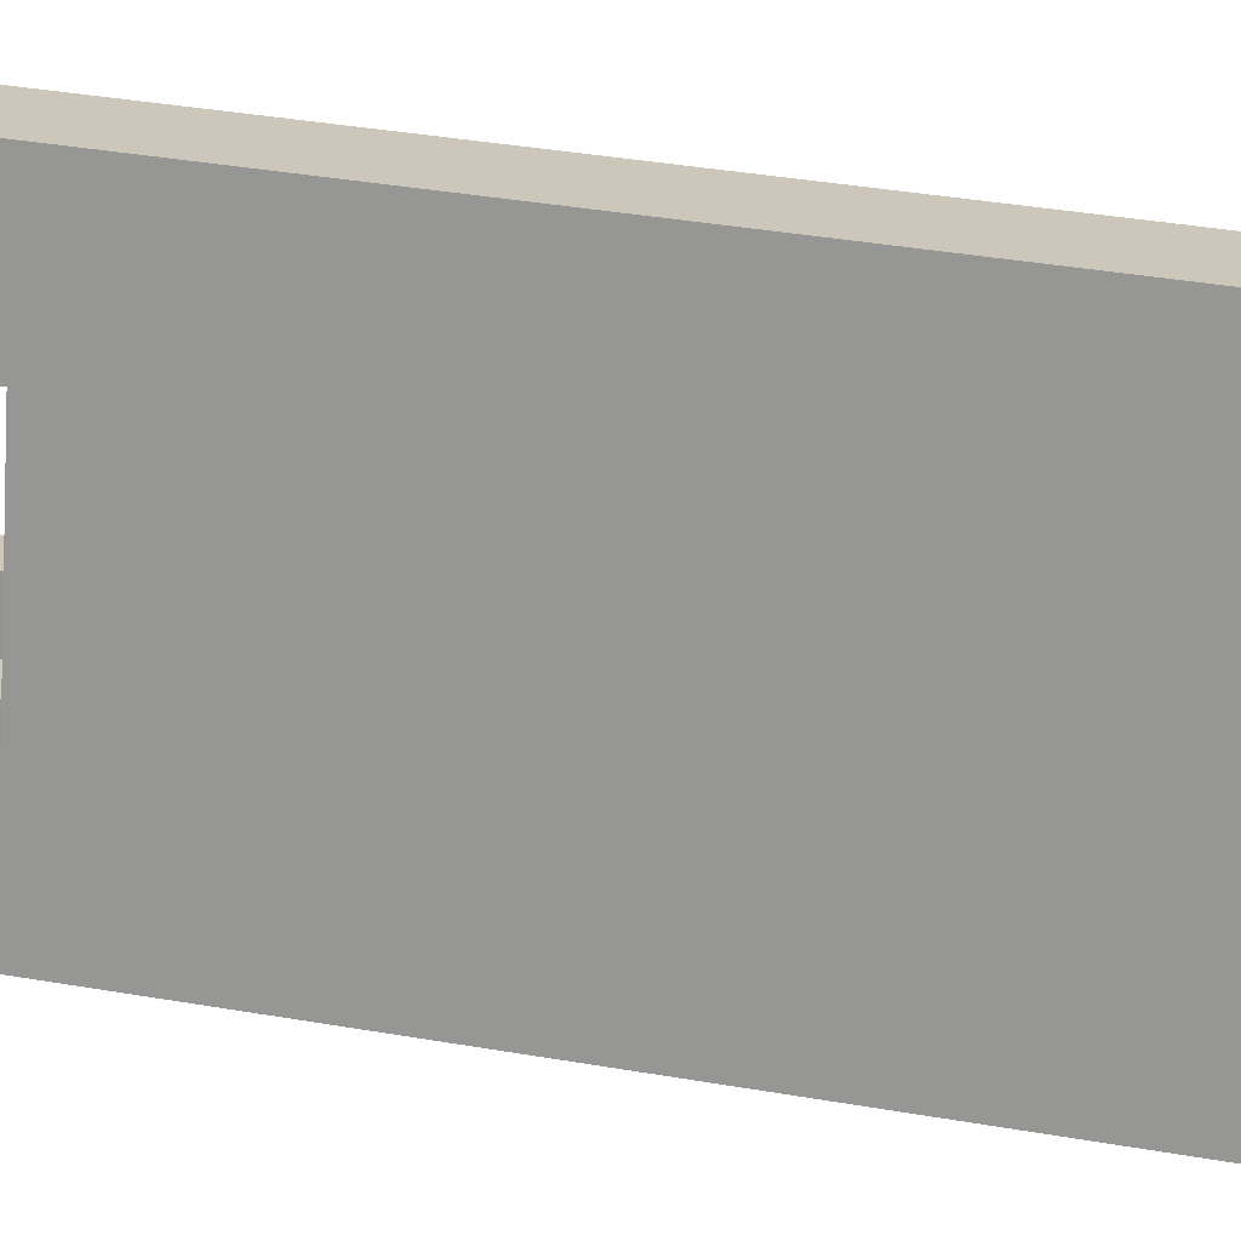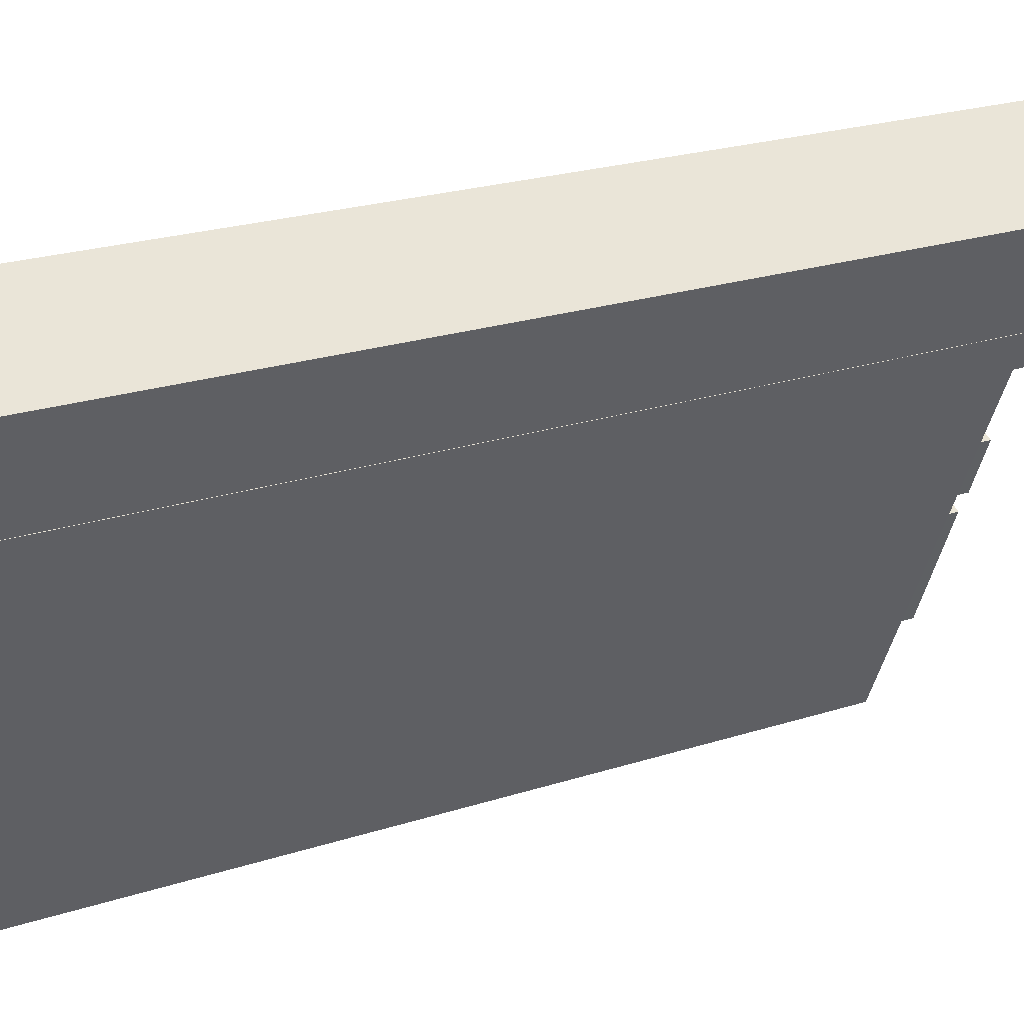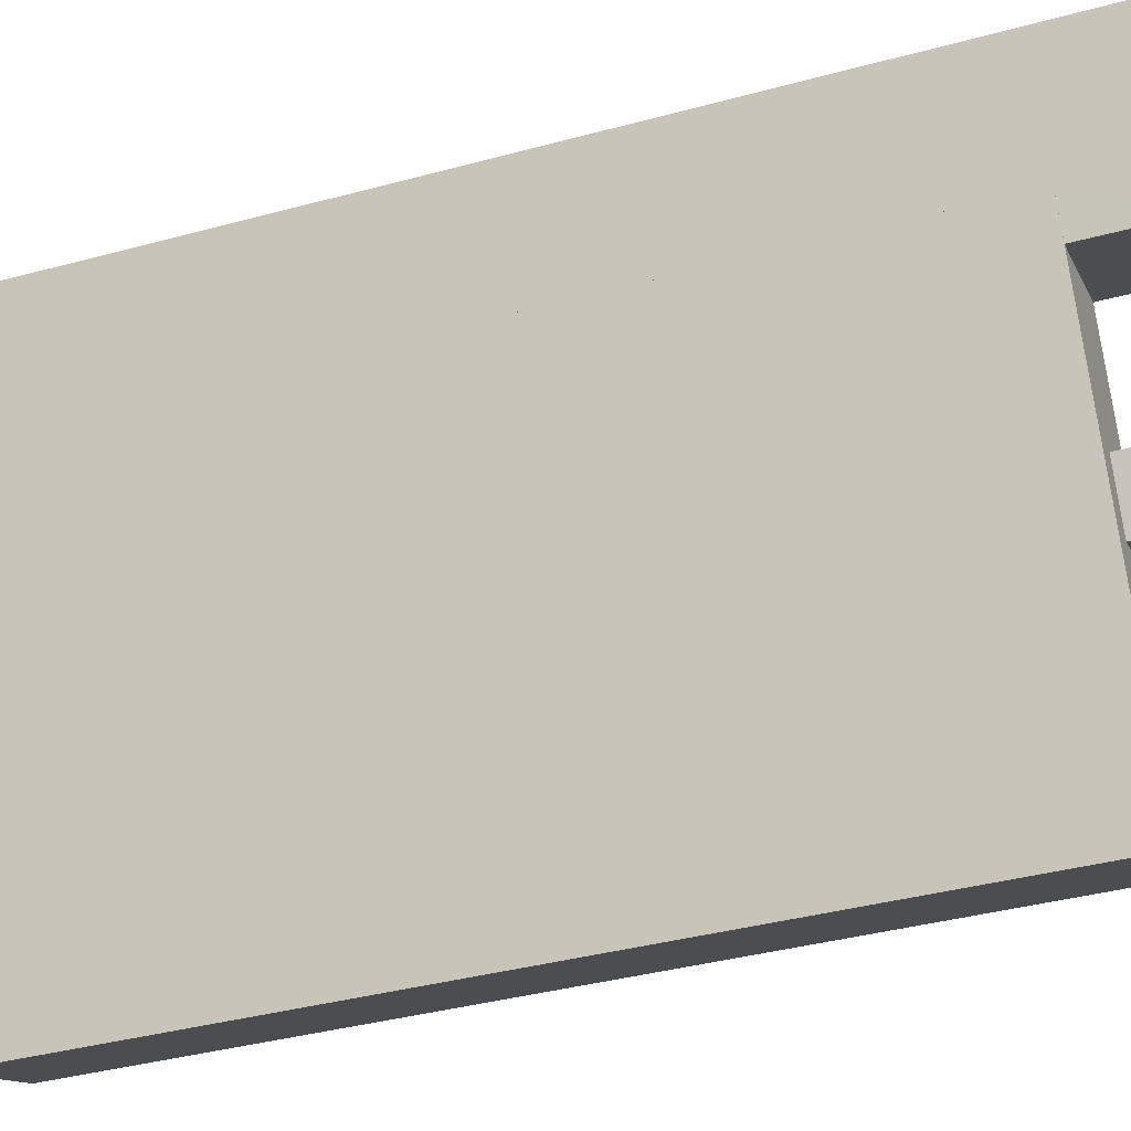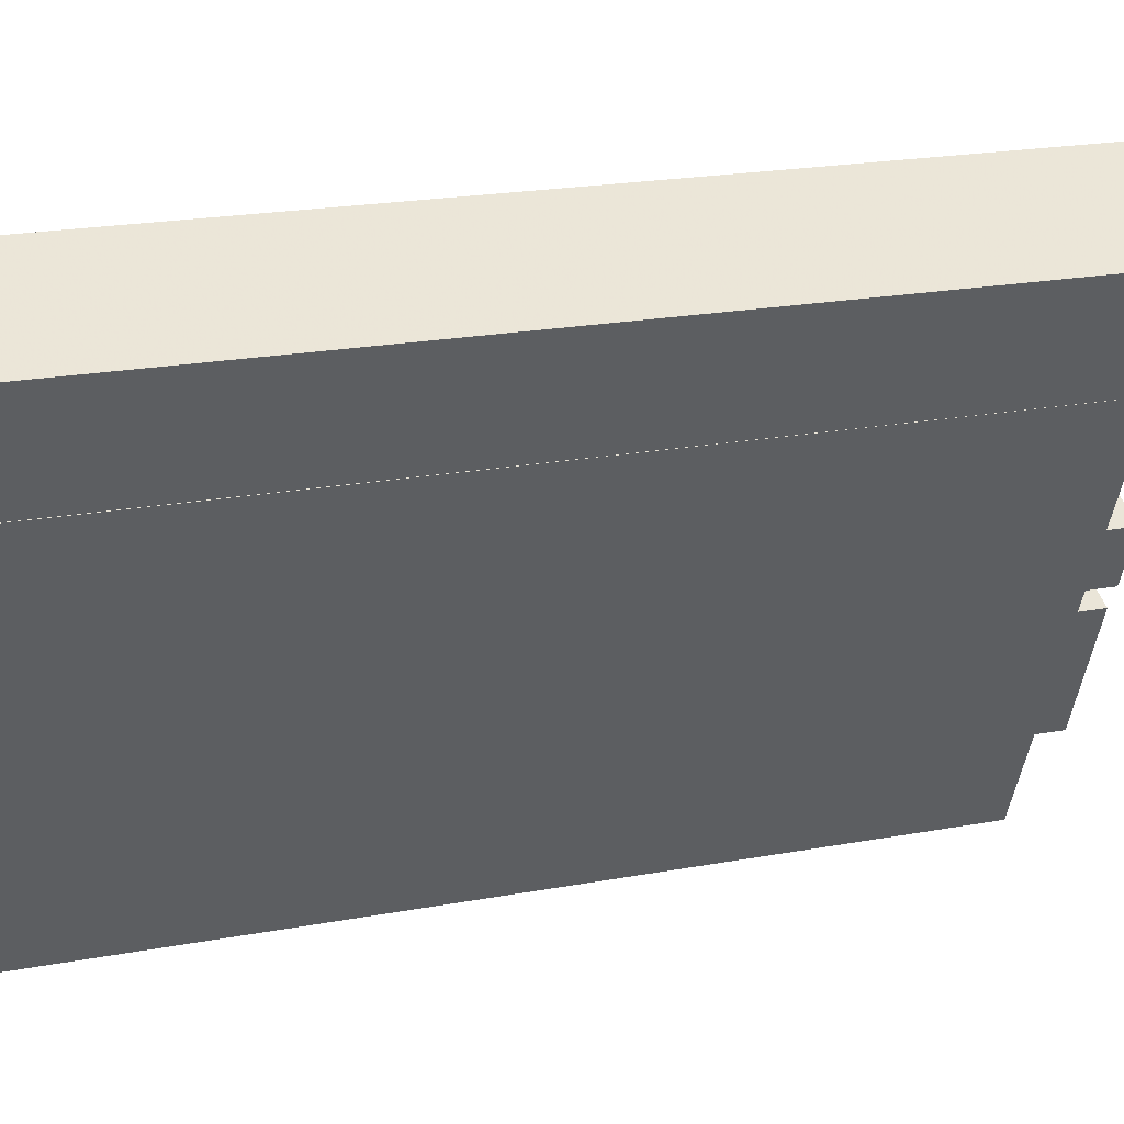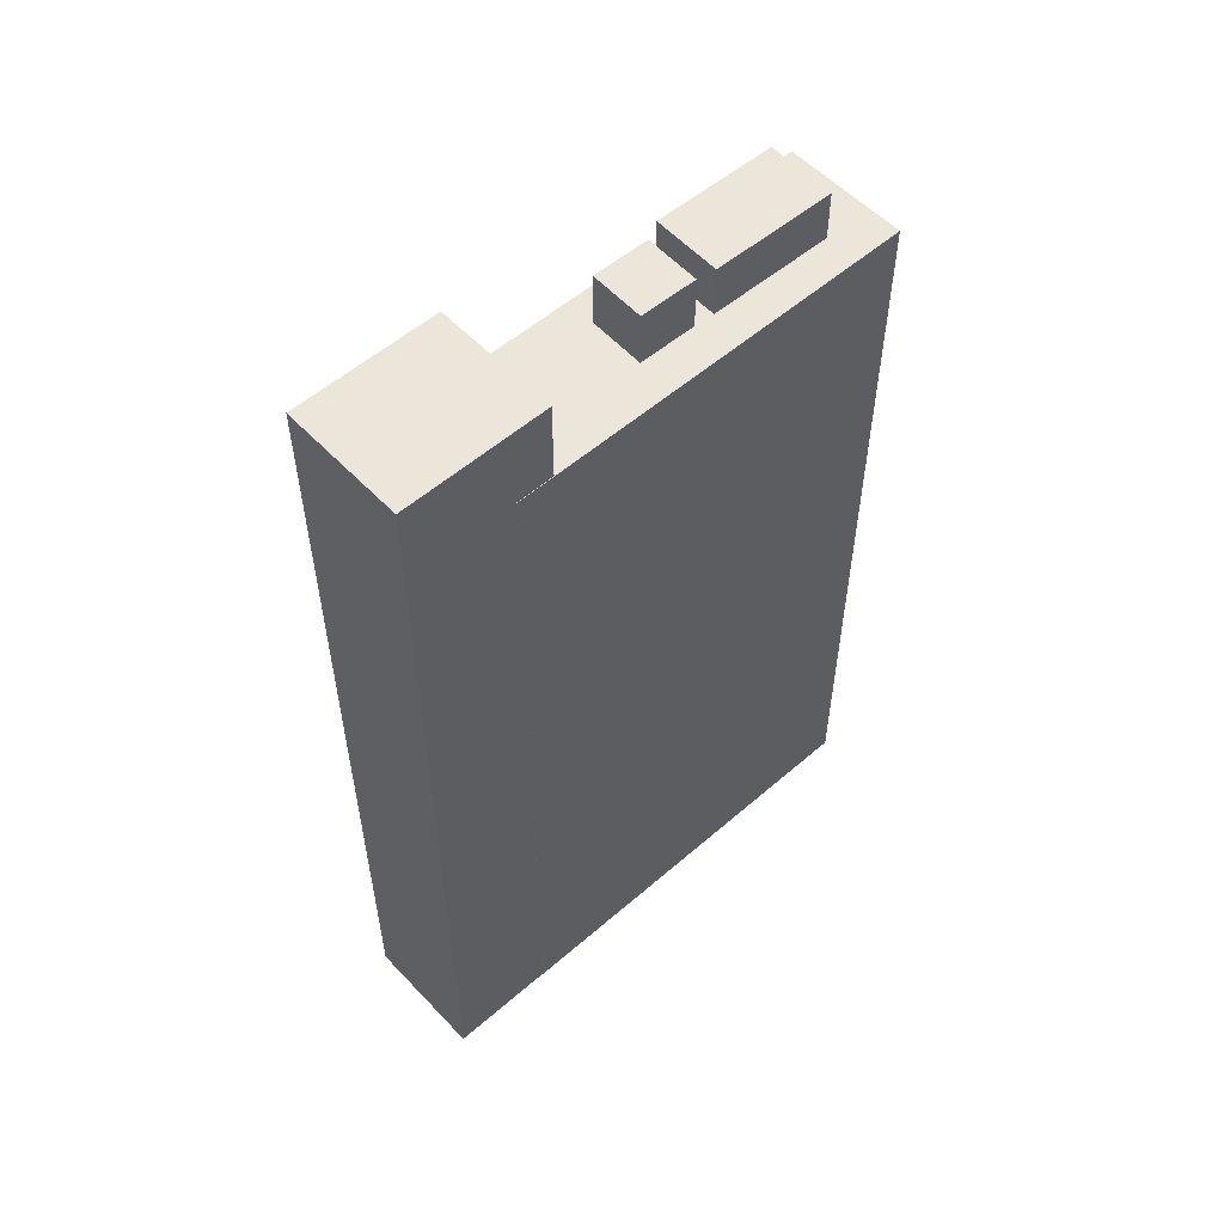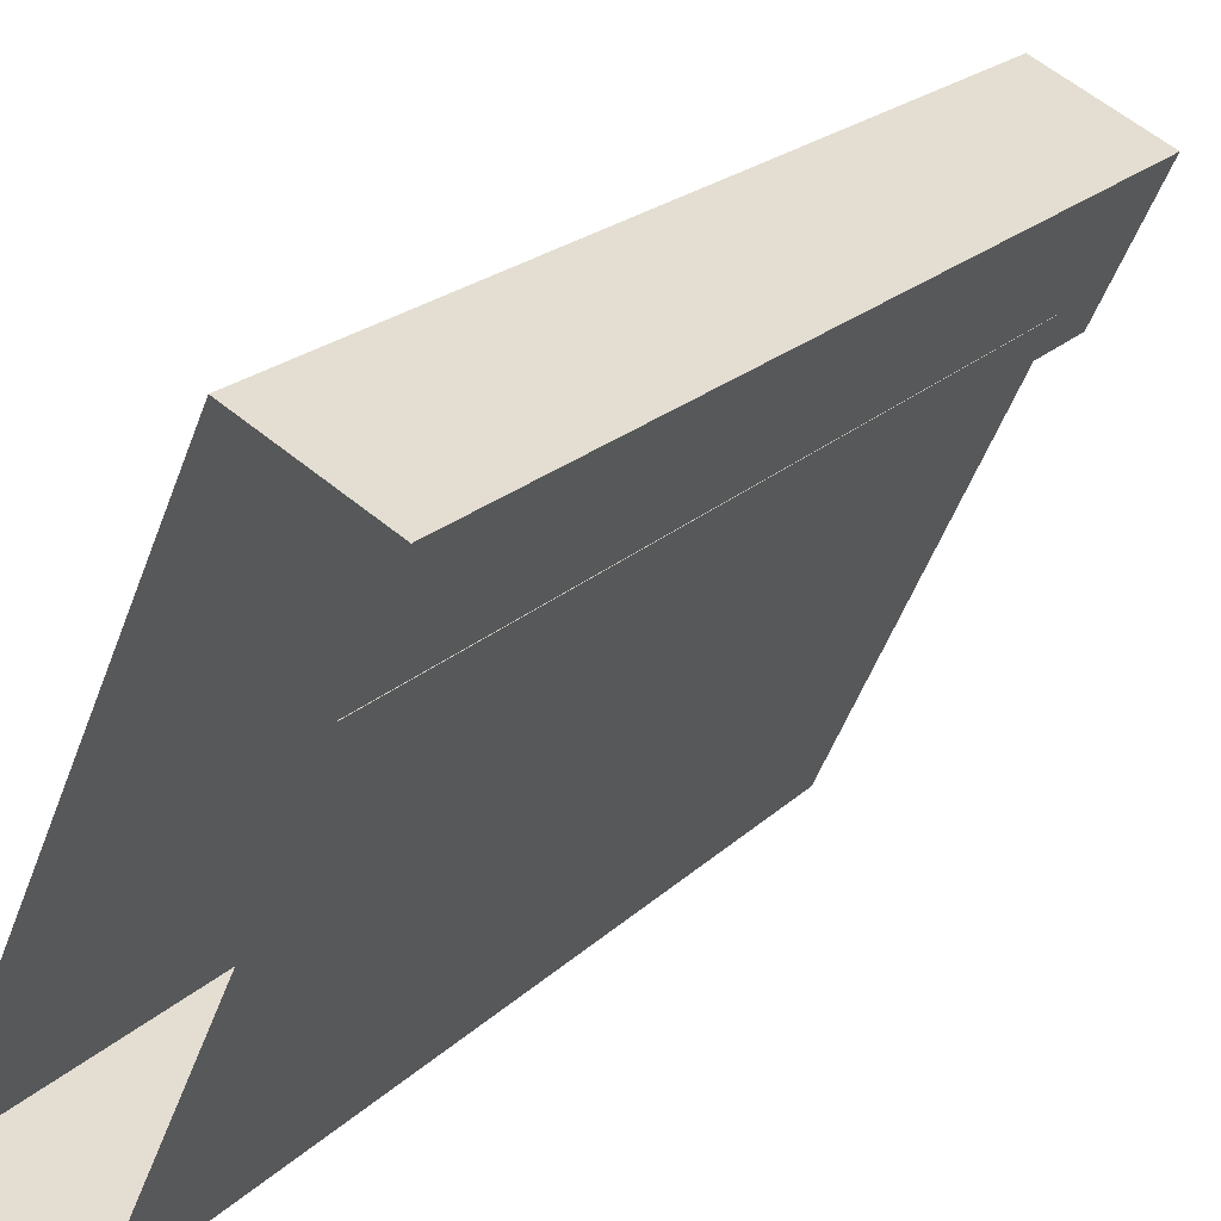
<metadata>
{"format":"obj","ext":"obj","renderer":"f3d","projection":"perspective","resolution":1024,"background":"white","views":[{"elev":45.4,"azim":100.8,"up":"+Y"},{"elev":23.5,"azim":-118.4,"up":"+Y"},{"elev":-38.6,"azim":-71.1,"up":"+Y"},{"elev":20.9,"azim":-108.6,"up":"+Y"},{"elev":55.2,"azim":-107.7,"up":"+Z"},{"elev":21.2,"azim":-148.2,"up":"+Y"}]}
</metadata>
<code>
v -1.223e+04 -3.453e+04 39.59
v -1.223e+04 -3.453e+04 70.88
v -1.223e+04 -3.453e+04 74.08
v -1.223e+04 -3.453e+04 74.08
v -1.223e+04 -3.453e+04 39.59
v -1.223e+04 -3.453e+04 70.88
v -1.223e+04 -3.453e+04 74.08
v -1.223e+04 -3.453e+04 39.59
v -1.223e+04 -3.453e+04 70.88
v -1.223e+04 -3.453e+04 74.08
v -1.223e+04 -3.453e+04 70.88
v -1.222e+04 -3.455e+04 39.59
v -1.222e+04 -3.455e+04 70.89
v -1.223e+04 -3.455e+04 39.59
v -1.223e+04 -3.455e+04 70.89
v -1.222e+04 -3.455e+04 70.89
v -1.223e+04 -3.453e+04 70.88
v -1.223e+04 -3.453e+04 39.59
v -1.223e+04 -3.454e+04 70.88
v -1.223e+04 -3.454e+04 72.99
v -1.223e+04 -3.454e+04 72.99
v -1.223e+04 -3.454e+04 70.88
v -1.223e+04 -3.454e+04 72.99
v -1.223e+04 -3.454e+04 70.88
v -1.223e+04 -3.454e+04 70.88
v -1.223e+04 -3.454e+04 72.99
v -1.222e+04 -3.454e+04 70.89
v -1.222e+04 -3.454e+04 72.89
v -1.222e+04 -3.454e+04 70.89
v -1.223e+04 -3.455e+04 72.89
v -1.223e+04 -3.455e+04 70.89
v -1.223e+04 -3.454e+04 72.88
v -1.223e+04 -3.454e+04 70.88
v -1.223e+04 -3.454e+04 70.88
v -1.222e+04 -3.454e+04 72.88
v -1.222e+04 -3.454e+04 70.88
f 14 5 12
f 12 5 8
f 14 18 5
f 8 5 1
f 1 2 3
f 3 2 4
f 1 5 2
f 4 2 6
f 7 8 1
f 3 7 1
f 9 10 11
f 10 4 11
f 4 6 11
f 12 13 14
f 14 13 15
f 16 13 12
f 14 17 18
f 14 15 17
f 2 18 17
f 2 5 18
f 10 9 7
f 7 9 8
f 8 9 12
f 9 16 12
f 19 20 21
f 22 19 21
f 22 21 23
f 24 22 23
f 25 23 26
f 25 24 23
f 19 26 20
f 19 25 26
f 27 28 29
f 28 30 29
f 30 31 29
f 31 30 32
f 33 31 32
f 33 32 34
f 32 35 34
f 35 36 34
f 27 35 28
f 27 36 35
f 7 4 10
f 7 3 4
f 36 16 9
f 9 11 25
f 13 16 27
f 29 13 27
f 19 36 25
f 19 34 36
f 36 27 16
f 25 36 9
f 15 13 31
f 15 6 17
f 17 6 2
f 25 11 24
f 24 11 6
f 34 19 22
f 13 29 31
f 33 34 22
f 22 24 6
f 15 31 33
f 15 33 6
f 33 22 6
f 26 21 20
f 26 23 21
f 28 32 30
f 28 35 32

</code>
